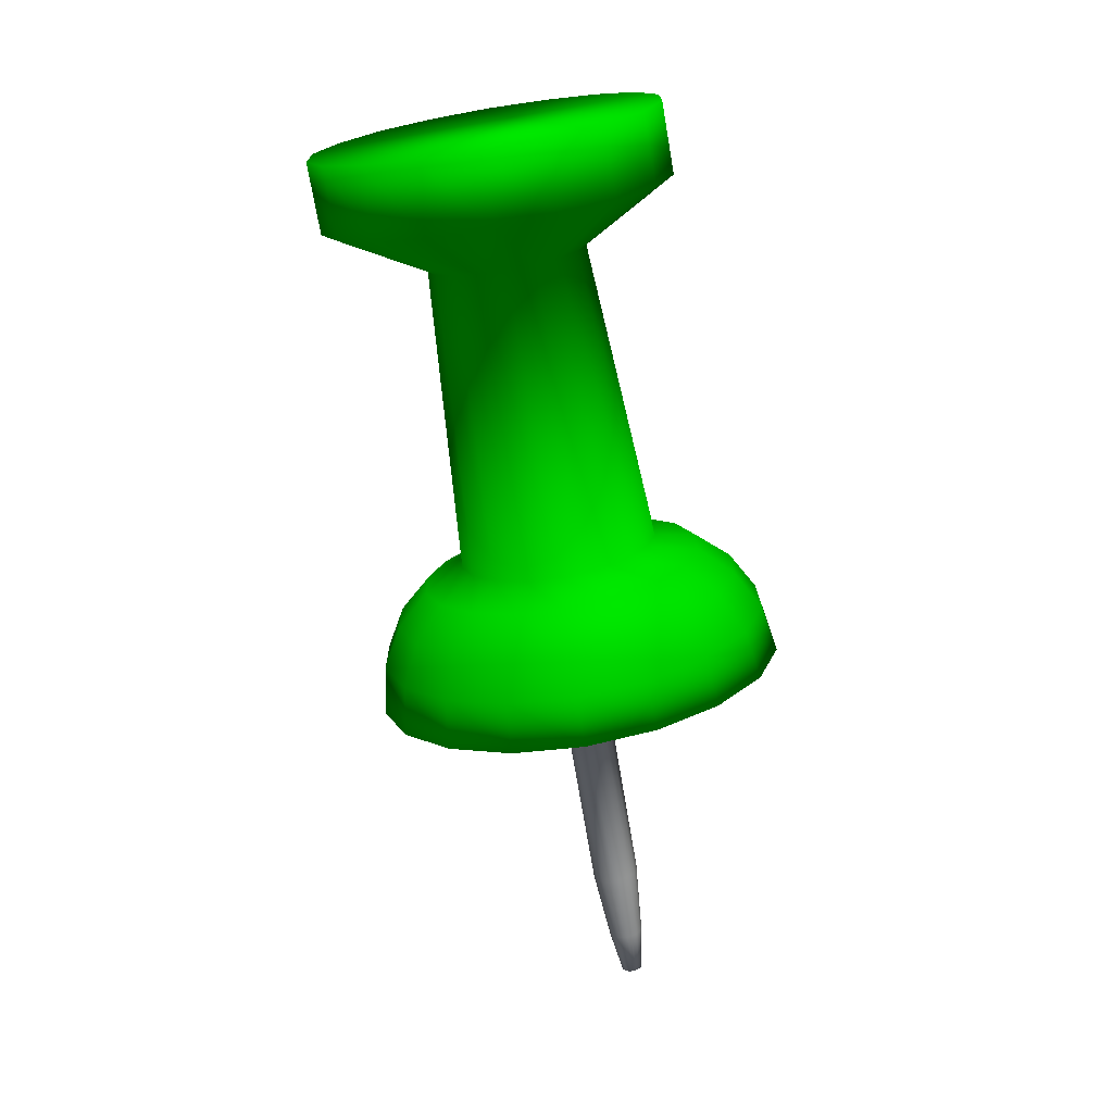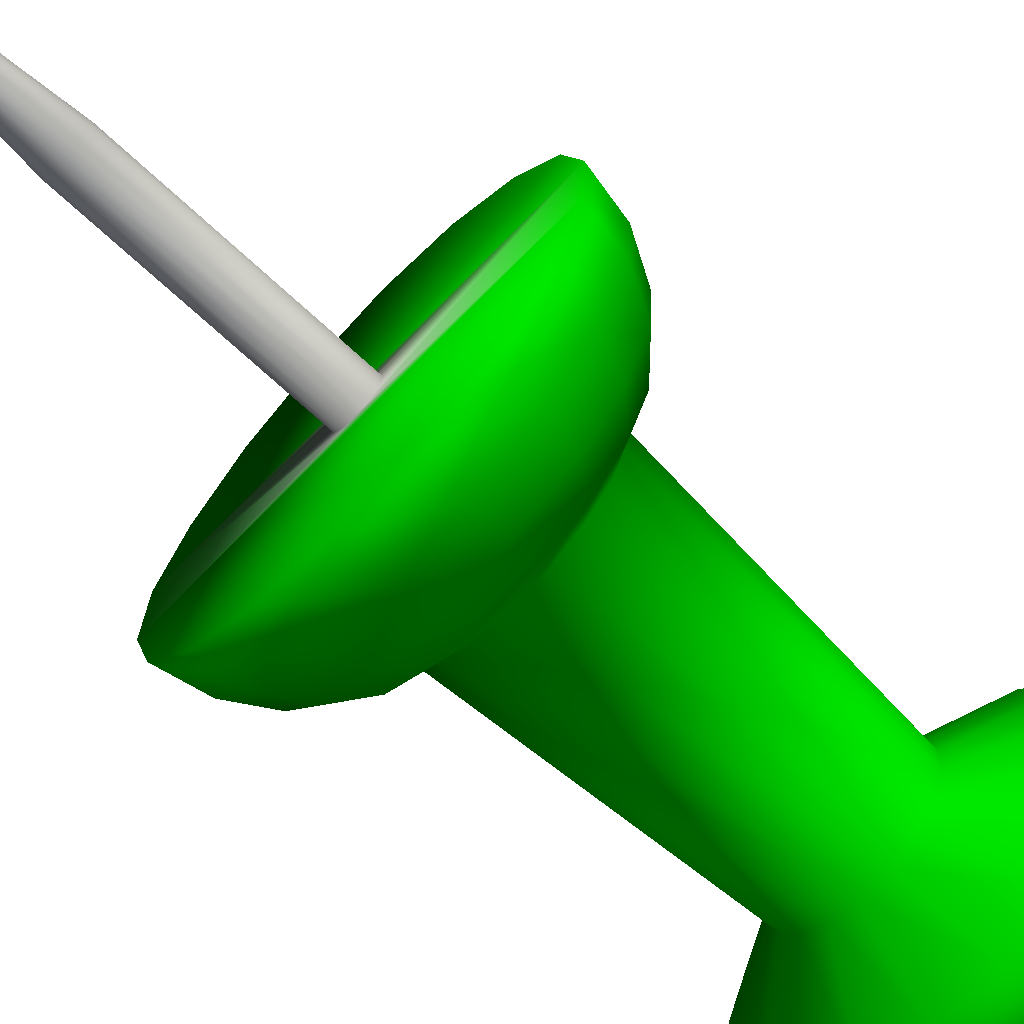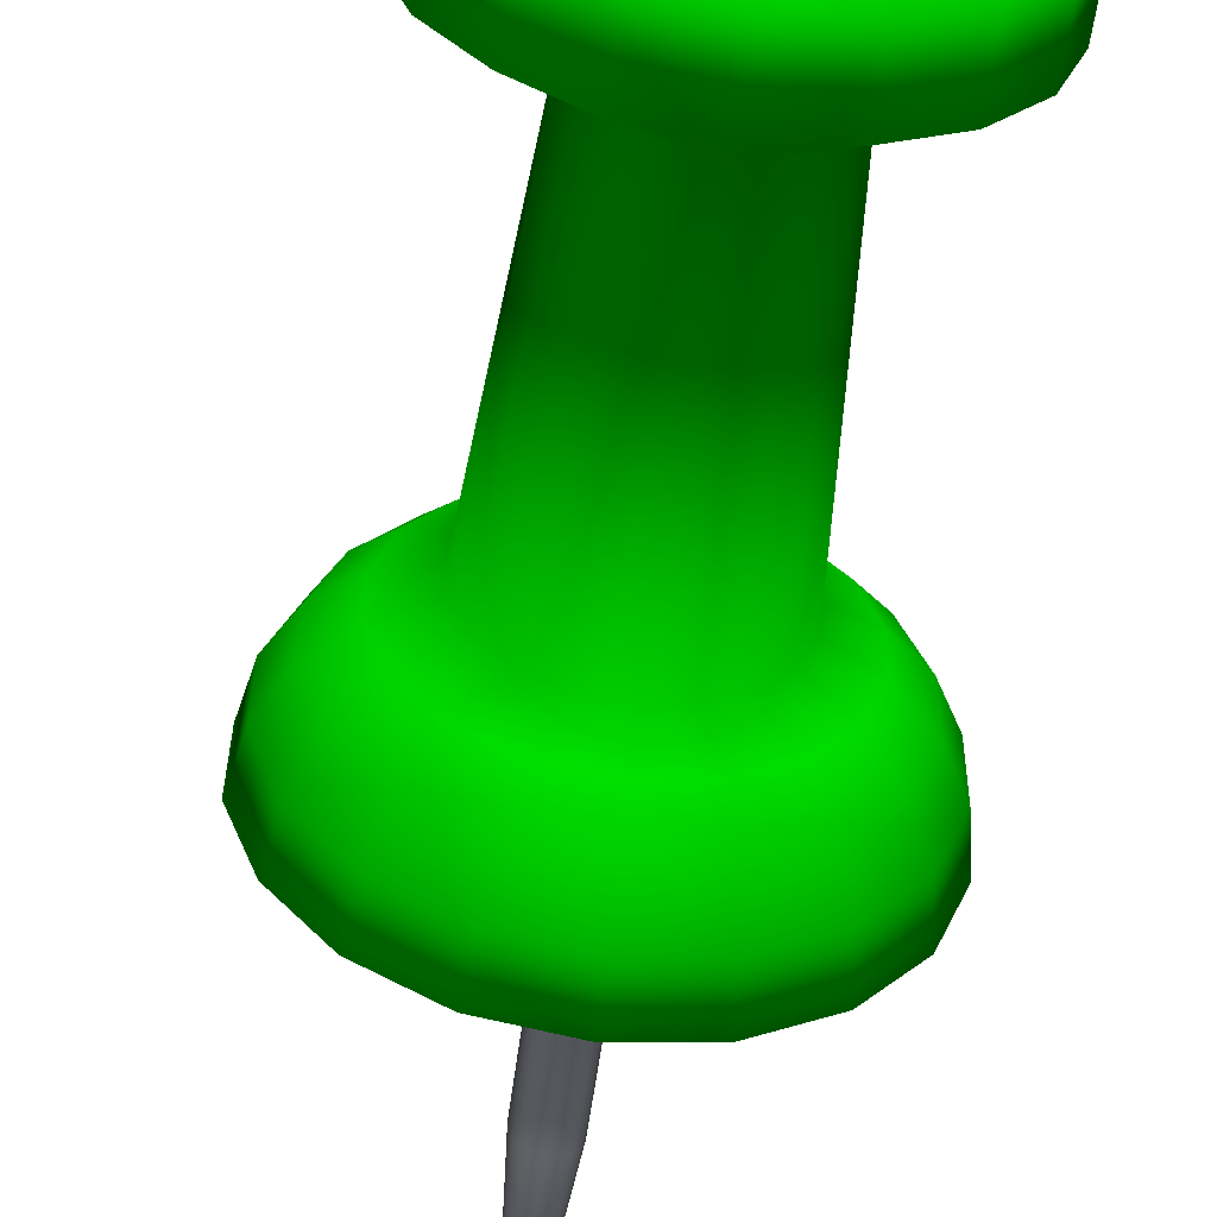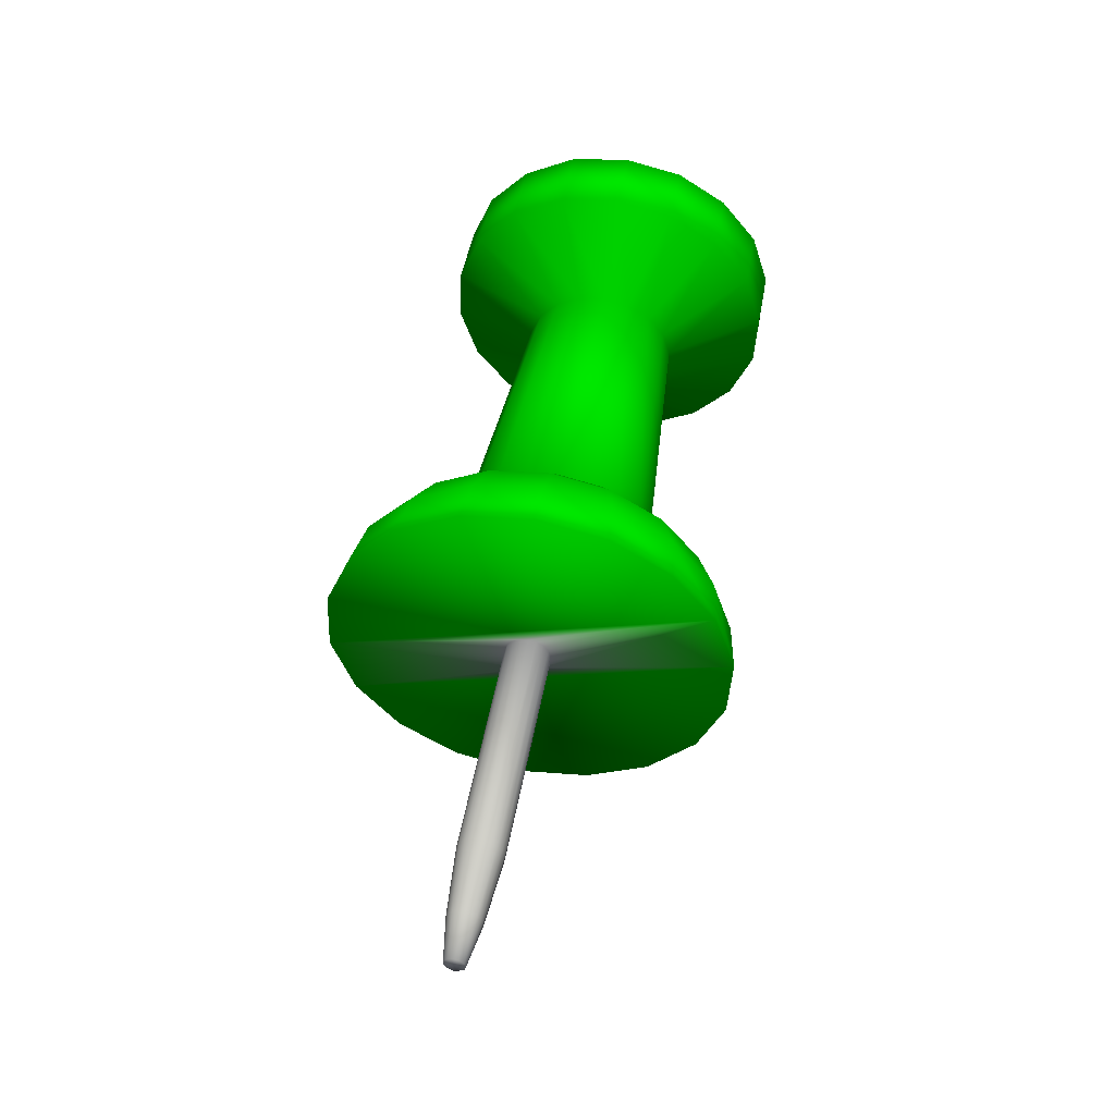
<metadata>
{"format":"obj","ext":"obj","renderer":"f3d","projection":"perspective","resolution":1024,"background":"white","views":[{"elev":21.6,"azim":39.2,"up":"+Z"},{"elev":-64.0,"azim":-142.7,"up":"+Y"},{"elev":-60.1,"azim":-17.1,"up":"+Y"},{"elev":-39.9,"azim":-162.1,"up":"+Z"}]}
</metadata>
<code>
v 0.01011 0.006839 -0.1192 0.8863 0.902 0.9216
v 0.007931 0.007777 -0.109 0.8863 0.902 0.9216
v 0.009237 0.007979 -0.1088 0.8863 0.902 0.9216
v 0.01093 0.006973 -0.1191 0.8863 0.902 0.9216
v 0.009431 0.006436 -0.1194 0.8863 0.902 0.9216
v 0.006763 0.00704 -0.1093 0.8863 0.902 0.9216
v 0.008941 0.005766 -0.1195 0.8863 0.902 0.9216
v 0.005835 0.005967 -0.1096 0.8863 0.902 0.9216
v 0.008649 0.005028 -0.1196 0.8863 0.902 0.9216
v 0.005397 0.004693 -0.1097 0.8863 0.902 0.9216
v 0.008649 0.004224 -0.1196 0.8863 0.902 0.9216
v 0.005439 0.003352 -0.1097 0.8863 0.902 0.9216
v 0.008932 0.003419 -0.1196 0.8863 0.902 0.9216
v 0.00586 0.002011 -0.1098 0.8863 0.902 0.9216
v 0.009456 0.002816 -0.1196 0.8863 0.902 0.9216
v 0.006822 0.001006 -0.1097 0.8863 0.902 0.9216
v 0.01019 0.002414 -0.1194 0.8863 0.902 0.9216
v 0.007981 0.000268 -0.1095 0.8863 0.902 0.9216
v 0.01101 0.00228 -0.1193 0.8863 0.902 0.9216
v 0.009338 6.7e-05 -0.1093 0.8863 0.902 0.9216
v 0.01178 0.002414 -0.1193 0.8863 0.902 0.9216
v 0.0106 0.000268 -0.109 0.8863 0.902 0.9216
v 0.01246 0.002816 -0.119 0.8863 0.902 0.9216
v 0.01185 0.001006 -0.1088 0.8863 0.902 0.9216
v 0.013 0.003419 -0.1189 0.8863 0.902 0.9216
v 0.01264 0.002011 -0.1086 0.8863 0.902 0.9216
v 0.01324 0.004224 -0.1188 0.8863 0.902 0.9216
v 0.01318 0.003352 -0.1084 0.8863 0.902 0.9216
v 0.01324 0.005028 -0.1188 0.8863 0.902 0.9216
v 0.01309 0.004693 -0.1083 0.8863 0.902 0.9216
v 0.01296 0.005766 -0.1188 0.8863 0.902 0.9216
v 0.01265 0.005967 -0.1084 0.8863 0.902 0.9216
v 0.01239 0.006436 -0.1188 0.8863 0.902 0.9216
v 0.01175 0.00704 -0.1085 0.8863 0.902 0.9216
v 0.01171 0.006839 -0.119 0.8863 0.902 0.9216
v 0.01059 0.007777 -0.1087 0.8863 0.902 0.9216
v 0.006608 0.008381 -0.09282 0.8863 0.902 0.9216
v 0.008257 0.008046 -0.0925 0.8863 0.902 0.9216
v 0.004727 0.008046 -0.09307 0.8863 0.902 0.9216
v 0.00312 0.007174 -0.09344 0.8863 0.902 0.9216
v 0.001952 0.005699 -0.09371 0.8863 0.902 0.9216
v 0.00141 0.004023 -0.0939 0.8863 0.902 0.9216
v 0.001444 0.002145 -0.09404 0.8863 0.902 0.9216
v 0.002114 0.000402 -0.09401 0.8863 0.902 0.9216
v 0.003264 -0.001006 -0.09393 0.8863 0.902 0.9216
v 0.00481 -0.001877 -0.0937 0.8863 0.902 0.9216
v 0.006648 -0.002213 -0.09339 0.8863 0.902 0.9216
v 0.008444 -0.001877 -0.09304 0.8863 0.902 0.9216
v 0.009999 -0.001006 -0.09271 0.8863 0.902 0.9216
v 0.01112 0.000402 -0.09248 0.8863 0.902 0.9216
v 0.01166 0.002145 -0.0923 0.8863 0.902 0.9216
v 0.01172 0.004023 -0.09216 0.8863 0.902 0.9216
v 0.011 0.005699 -0.09214 0.8863 0.902 0.9216
v 0.009897 0.007174 -0.09227 0.8863 0.902 0.9216
v -0.000594 0.004961 -0.04004 0.8863 0.902 0.9216
v 0.001046 0.004023 -0.03981 0.8863 0.902 0.9216
v -0.002338 0.005297 -0.04035 0.8863 0.902 0.9216
v -0.004176 0.004961 -0.04065 0.8863 0.902 0.9216
v -0.005731 0.004023 -0.04098 0.8863 0.902 0.9216
v -0.006848 0.002615 -0.04121 0.8863 0.902 0.9216
v -0.007493 0.000939 -0.04148 0.8863 0.902 0.9216
v -0.007408 -0.000939 -0.04159 0.8863 0.902 0.9216
v -0.006841 -0.002682 -0.04164 0.8863 0.902 0.9216
v -0.00563 -0.00409 -0.04142 0.8863 0.902 0.9216
v -0.003989 -0.004961 -0.0412 0.8863 0.902 0.9216
v -0.002255 -0.005297 -0.04098 0.8863 0.902 0.9216
v -0.000459 -0.004961 -0.04062 0.8863 0.902 0.9216
v 0.001044 -0.00409 -0.04034 0.8863 0.902 0.9216
v 0.002213 -0.002682 -0.04007 0.8863 0.902 0.9216
v 0.002857 -0.000939 -0.03979 0.8863 0.902 0.9216
v 0.002866 0.000939 -0.0397 0.8863 0.902 0.9216
v 0.002154 0.002615 -0.03968 0.8863 0.902 0.9216
v 0.04297 0.008113 -0.03254 0 1 0
v 0.04303 -0.00818 -0.03345 0 1 0
v -0.04761 -0.00818 -0.04874 0 1 0
v 0.03772 -0.02333 -0.03523 0 1 0
v -0.04189 -0.02333 -0.04871 0 1 0
v 0.02763 -0.03567 -0.03766 0 1 0
v -0.03156 -0.03567 -0.04773 0 1 0
v 0.01389 -0.04378 -0.0405 0 1 0
v -0.01762 -0.04378 -0.04586 0 1 0
v -0.001851 -0.0466 -0.04326 0 1 0
v 0.01131 -0.04244 -0.02993 0 1 0
v -0.003701 -0.04512 -0.0326 0 1 0
v 0.02452 -0.03473 -0.02727 0 1 0
v 0.03417 -0.02286 -0.02494 0 1 0
v 0.03929 -0.008381 -0.02314 0 1 0
v 0.03918 0.007107 -0.02228 0 1 0
v 0.03731 0.0232 -0.03253 0 1 0
v 0.03384 0.02166 -0.02234 0 1 0
v 0.02687 0.03567 -0.03359 0 1 0
v 0.0239 0.03346 -0.02326 0 1 0
v 0.01299 0.04378 -0.03542 0 1 0
v 0.01053 0.04123 -0.02509 0 1 0
v -0.002785 0.0466 -0.03802 0 1 0
v -0.004601 0.04392 -0.02752 0 1 0
v -0.01848 0.04378 -0.04083 0 1 0
v -0.01957 0.04123 -0.03025 0 1 0
v -0.03222 0.03567 -0.04358 0 1 0
v -0.03267 0.03346 -0.03282 0 1 0
v -0.0424 0.0232 -0.04609 0 1 0
v -0.04243 0.02166 -0.03523 0 1 0
v -0.04766 0.008113 -0.04783 0 1 0
v -0.04745 0.007107 -0.03694 0 1 0
v -0.04734 -0.008381 -0.03781 0 1 0
v -0.04195 -0.02286 -0.0378 0 1 0
v -0.03204 -0.03473 -0.03673 0 1 0
v -0.01878 -0.04244 -0.03499 0 1 0
v -0.005231 -0.0407 -0.0236 0 1 0
v -0.01858 -0.03835 -0.02577 0 1 0
v 0.008092 -0.03835 -0.02119 0 1 0
v 0.0198 -0.03145 -0.01873 0 1 0
v 0.02847 -0.02092 -0.01669 0 1 0
v 0.0329 -0.008046 -0.0152 0 1 0
v 0.03274 0.005699 -0.01438 0 1 0
v 0.02802 0.01864 -0.01446 0 1 0
v 0.01922 0.02916 -0.01529 0 1 0
v 0.007404 0.036 -0.01689 0 1 0
v -0.005987 0.03842 -0.01901 0 1 0
v -0.01931 0.036 -0.02141 0 1 0
v -0.03092 0.02916 -0.02379 0 1 0
v -0.03954 0.01864 -0.02588 0 1 0
v -0.04406 0.005699 -0.02736 0 1 0
v -0.044 -0.008046 -0.02817 0 1 0
v -0.03914 -0.02092 -0.02816 0 1 0
v -0.03039 -0.03145 -0.02727 0 1 0
v -0.01719 -0.03158 -0.01809 0 1 0
v -0.02674 -0.02608 -0.01938 0 1 0
v -0.006398 -0.03352 -0.0163 0 1 0
v 0.004399 -0.03158 -0.01442 0 1 0
v 0.01387 -0.02608 -0.0125 0 1 0
v 0.02074 -0.01757 -0.01082 0 1 0
v 0.02443 -0.007107 -0.009595 0 1 0
v 0.02429 0.004023 -0.009011 0 1 0
v 0.02044 0.01448 -0.00898 0 1 0
v 0.01328 0.023 -0.009684 0 1 0
v 0.003777 0.02849 -0.01093 0 1 0
v -0.007012 0.03044 -0.01272 0 1 0
v -0.01786 0.02849 -0.01465 0 1 0
v -0.02728 0.023 -0.01652 0 1 0
v -0.03425 0.01448 -0.01829 0 1 0
v -0.0379 0.004023 -0.01956 0 1 0
v -0.03781 -0.007107 -0.02019 0 1 0
v -0.0339 -0.01757 -0.02008 0 1 0
v -0.0216 -0.01918 -0.01391 0 1 0
v -0.02675 -0.01314 -0.01443 0 1 0
v -0.0148 -0.02306 -0.01298 0 1 0
v -0.007154 -0.02447 -0.01171 0 1 0
v 0.000396 -0.02306 -0.01042 0 1 0
v 0.007191 -0.01918 -0.009061 0 1 0
v 0.01216 -0.01314 -0.007911 0 1 0
v 0.01472 -0.005699 -0.007011 0 1 0
v 0.01457 0.002145 -0.006521 0 1 0
v 0.01185 0.009521 -0.006597 0 1 0
v 0.006812 0.01562 -0.007025 0 1 0
v 5.3e-05 0.01951 -0.008005 0 1 0
v -0.007583 0.02092 -0.009188 0 1 0
v -0.01529 0.01951 -0.0106 0 1 0
v -0.02203 0.01562 -0.01192 0 1 0
v -0.02695 0.009521 -0.01312 0 1 0
v -0.02956 0.002145 -0.01397 0 1 0
v -0.02942 -0.005699 -0.01446 0 1 0
v -0.03406 -0.01468 0.05375 0 1 0
v -0.0362 -0.00885 0.0538 0 1 0
v -0.03002 -0.01944 0.05422 0 1 0
v -0.02467 -0.0226 0.05491 0 1 0
v -0.01858 -0.02367 0.05585 0 1 0
v -0.01257 -0.0226 0.0569 0 1 0
v -0.007282 -0.01944 0.05798 0 1 0
v -0.003338 -0.01468 0.05889 0 1 0
v -0.001318 -0.00885 0.0596 0 1 0
v -0.001377 -0.002682 0.05999 0 1 0
v -0.003566 0.003218 0.06001 0 1 0
v -0.007611 0.007979 0.05953 0 1 0
v -0.01296 0.01106 0.05885 0 1 0
v -0.01901 0.01213 0.05785 0 1 0
v -0.02506 0.01106 0.05685 0 1 0
v -0.03035 0.007979 0.05577 0 1 0
v -0.03421 0.003218 0.05476 0 1 0
v -0.03627 -0.002682 0.0541 0 1 0
v -0.05898 -0.01328 0.0622 0 1 0
v -0.05905 0.000335 0.06301 0 1 0
v -0.05421 -0.02608 0.06232 0 1 0
v -0.04537 -0.03654 0.0631 0 1 0
v -0.03378 -0.04331 0.06477 0 1 0
v -0.0205 -0.04566 0.0668 0 1 0
v -0.007319 -0.04331 0.06917 0 1 0
v 0.004339 -0.03654 0.07159 0 1 0
v 0.01286 -0.02608 0.0736 0 1 0
v 0.01733 -0.01328 0.07503 0 1 0
v 0.01717 0.000335 0.07586 0 1 0
v 0.01251 0.01314 0.07591 0 1 0
v 0.003707 0.02353 0.07498 0 1 0
v -0.008017 0.03037 0.07338 0 1 0
v -0.02117 0.03272 0.07129 0 1 0
v -0.03453 0.03037 0.06893 0 1 0
v -0.04605 0.02353 0.06655 0 1 0
v -0.05452 0.01314 0.06449 0 1 0
v -0.06175 -0.000603 0.0787 0 1 0
v -0.05718 0.01213 0.08022 0 1 0
v -0.06155 -0.01421 0.07782 0 1 0
v -0.05683 -0.02702 0.0779 0 1 0
v -0.04813 -0.03741 0.07874 0 1 0
v -0.03641 -0.04425 0.08035 0 1 0
v -0.02315 -0.0466 0.08252 0 1 0
v -0.009933 -0.04425 0.08485 0 1 0
v 0.001665 -0.03741 0.08713 0 1 0
v 0.01021 -0.02702 0.08932 0 1 0
v 0.01468 -0.01421 0.09076 0 1 0
v 0.01456 -0.000603 0.09153 0 1 0
v 0.009802 0.01213 0.0916 0 1 0
v 0.001094 0.0226 0.09066 0 1 0
v -0.01067 0.02937 0.08911 0 1 0
v -0.02393 0.03185 0.08693 0 1 0
v -0.0371 0.02937 0.08456 0 1 0
v -0.0487 0.0226 0.08227 0 1 0
f 1 2 3
f 1 3 4
f 5 6 2
f 5 2 1
f 7 8 6
f 7 6 5
f 9 10 8
f 9 8 7
f 11 12 10
f 11 10 9
f 13 14 12
f 13 12 11
f 15 16 14
f 15 14 13
f 17 18 16
f 17 16 15
f 19 20 18
f 19 18 17
f 21 22 20
f 21 20 19
f 23 24 22
f 23 22 21
f 25 26 24
f 25 24 23
f 27 28 26
f 27 26 25
f 29 30 28
f 29 28 27
f 31 32 30
f 31 30 29
f 33 34 32
f 33 32 31
f 35 36 34
f 35 34 33
f 4 3 36
f 4 36 35
f 3 37 38
f 3 38 36
f 2 39 37
f 2 37 3
f 6 40 39
f 6 39 2
f 8 41 40
f 8 40 6
f 10 42 41
f 10 41 8
f 12 43 42
f 12 42 10
f 14 44 43
f 14 43 12
f 16 45 44
f 16 44 14
f 18 46 45
f 18 45 16
f 20 47 46
f 20 46 18
f 22 48 47
f 22 47 20
f 24 49 48
f 24 48 22
f 26 50 49
f 26 49 24
f 28 51 50
f 28 50 26
f 30 52 51
f 30 51 28
f 32 53 52
f 32 52 30
f 34 54 53
f 34 53 32
f 36 38 54
f 36 54 34
f 38 55 56
f 38 56 54
f 37 57 55
f 37 55 38
f 39 58 57
f 39 57 37
f 40 59 58
f 40 58 39
f 41 60 59
f 41 59 40
f 42 61 60
f 42 60 41
f 43 62 61
f 43 61 42
f 44 63 62
f 44 62 43
f 45 64 63
f 45 63 44
f 46 65 64
f 46 64 45
f 47 66 65
f 47 65 46
f 48 67 66
f 48 66 47
f 49 68 67
f 49 67 48
f 50 69 68
f 50 68 49
f 51 70 69
f 51 69 50
f 52 71 70
f 52 70 51
f 53 72 71
f 53 71 52
f 54 56 72
f 54 72 53
f 73 72 56
f 73 71 72
f 73 70 71
f 73 69 70
f 73 68 69
f 73 67 68
f 74 67 73
f 74 66 67
f 74 75 66
f 76 75 74
f 76 77 75
f 78 77 76
f 78 79 77
f 80 79 78
f 80 81 79
f 81 80 82
f 80 83 84
f 80 84 82
f 78 85 83
f 78 83 80
f 76 86 85
f 76 85 78
f 74 87 86
f 74 86 76
f 73 88 87
f 73 87 74
f 89 90 88
f 89 88 73
f 91 92 90
f 91 90 89
f 93 94 92
f 93 92 91
f 95 96 94
f 95 94 93
f 97 98 96
f 97 96 95
f 99 100 98
f 99 98 97
f 101 102 100
f 101 100 99
f 103 104 102
f 103 102 101
f 75 105 104
f 75 104 103
f 77 106 105
f 77 105 75
f 79 107 106
f 79 106 77
f 81 108 107
f 81 107 79
f 82 84 108
f 82 108 81
f 84 109 110
f 84 110 108
f 83 111 109
f 83 109 84
f 85 112 111
f 85 111 83
f 86 113 112
f 86 112 85
f 87 114 113
f 87 113 86
f 88 115 114
f 88 114 87
f 90 116 115
f 90 115 88
f 92 117 116
f 92 116 90
f 94 118 117
f 94 117 92
f 96 119 118
f 96 118 94
f 98 120 119
f 98 119 96
f 100 121 120
f 100 120 98
f 102 122 121
f 102 121 100
f 104 123 122
f 104 122 102
f 105 124 123
f 105 123 104
f 106 125 124
f 106 124 105
f 107 126 125
f 107 125 106
f 108 110 126
f 108 126 107
f 110 127 128
f 110 128 126
f 109 129 127
f 109 127 110
f 111 130 129
f 111 129 109
f 112 131 130
f 112 130 111
f 113 132 131
f 113 131 112
f 114 133 132
f 114 132 113
f 115 134 133
f 115 133 114
f 116 135 134
f 116 134 115
f 117 136 135
f 117 135 116
f 118 137 136
f 118 136 117
f 119 138 137
f 119 137 118
f 120 139 138
f 120 138 119
f 121 140 139
f 121 139 120
f 122 141 140
f 122 140 121
f 123 142 141
f 123 141 122
f 124 143 142
f 124 142 123
f 125 144 143
f 125 143 124
f 126 128 144
f 126 144 125
f 128 145 146
f 128 146 144
f 127 147 145
f 127 145 128
f 129 148 147
f 129 147 127
f 130 149 148
f 130 148 129
f 131 150 149
f 131 149 130
f 132 151 150
f 132 150 131
f 133 152 151
f 133 151 132
f 134 153 152
f 134 152 133
f 135 154 153
f 135 153 134
f 136 155 154
f 136 154 135
f 137 156 155
f 137 155 136
f 138 157 156
f 138 156 137
f 139 158 157
f 139 157 138
f 140 159 158
f 140 158 139
f 141 160 159
f 141 159 140
f 142 161 160
f 142 160 141
f 143 162 161
f 143 161 142
f 144 146 162
f 144 162 143
f 146 163 164
f 146 164 162
f 145 165 163
f 145 163 146
f 147 166 165
f 147 165 145
f 148 167 166
f 148 166 147
f 149 168 167
f 149 167 148
f 150 169 168
f 150 168 149
f 151 170 169
f 151 169 150
f 152 171 170
f 152 170 151
f 153 172 171
f 153 171 152
f 154 173 172
f 154 172 153
f 155 174 173
f 155 173 154
f 156 175 174
f 156 174 155
f 157 176 175
f 157 175 156
f 158 177 176
f 158 176 157
f 159 178 177
f 159 177 158
f 160 179 178
f 160 178 159
f 161 180 179
f 161 179 160
f 162 164 180
f 162 180 161
f 164 181 182
f 164 182 180
f 163 183 181
f 163 181 164
f 165 184 183
f 165 183 163
f 166 185 184
f 166 184 165
f 167 186 185
f 167 185 166
f 168 187 186
f 168 186 167
f 169 188 187
f 169 187 168
f 170 189 188
f 170 188 169
f 171 190 189
f 171 189 170
f 172 191 190
f 172 190 171
f 173 192 191
f 173 191 172
f 174 193 192
f 174 192 173
f 175 194 193
f 175 193 174
f 176 195 194
f 176 194 175
f 177 196 195
f 177 195 176
f 178 197 196
f 178 196 177
f 179 198 197
f 179 197 178
f 180 182 198
f 180 198 179
f 182 199 200
f 182 200 198
f 181 201 199
f 181 199 182
f 183 202 201
f 183 201 181
f 184 203 202
f 184 202 183
f 185 204 203
f 185 203 184
f 186 205 204
f 186 204 185
f 187 206 205
f 187 205 186
f 188 207 206
f 188 206 187
f 189 208 207
f 189 207 188
f 190 209 208
f 190 208 189
f 191 210 209
f 191 209 190
f 192 211 210
f 192 210 191
f 193 212 211
f 193 211 192
f 194 213 212
f 194 212 193
f 195 214 213
f 195 213 194
f 196 215 214
f 196 214 195
f 197 216 215
f 197 215 196
f 198 200 216
f 198 216 197
f 212 213 214
f 212 214 215
f 212 215 216
f 212 216 200
f 212 200 199
f 212 199 201
f 212 201 202
f 212 202 203
f 212 203 204
f 212 204 205
f 212 205 206
f 212 206 207
f 212 207 208
f 212 208 209
f 212 209 210
f 212 210 211
f 65 75 103
f 75 65 66
f 65 103 64
f 64 103 63
f 63 103 62
f 62 103 61
f 61 103 60
f 60 103 59
f 59 103 58
f 58 103 57
f 73 57 103
f 73 55 57
f 73 56 55
f 73 103 101
f 73 101 89
f 89 101 91
f 91 101 99
f 91 99 93
f 93 99 97
f 93 97 95
f 21 19 17
f 21 17 15
f 21 15 13
f 21 13 11
f 21 11 9
f 21 9 7
f 21 7 5
f 21 5 1
f 21 1 4
f 21 4 35
f 21 35 33
f 21 33 31
f 21 31 29
f 21 29 27
f 21 27 25
f 21 25 23

</code>
